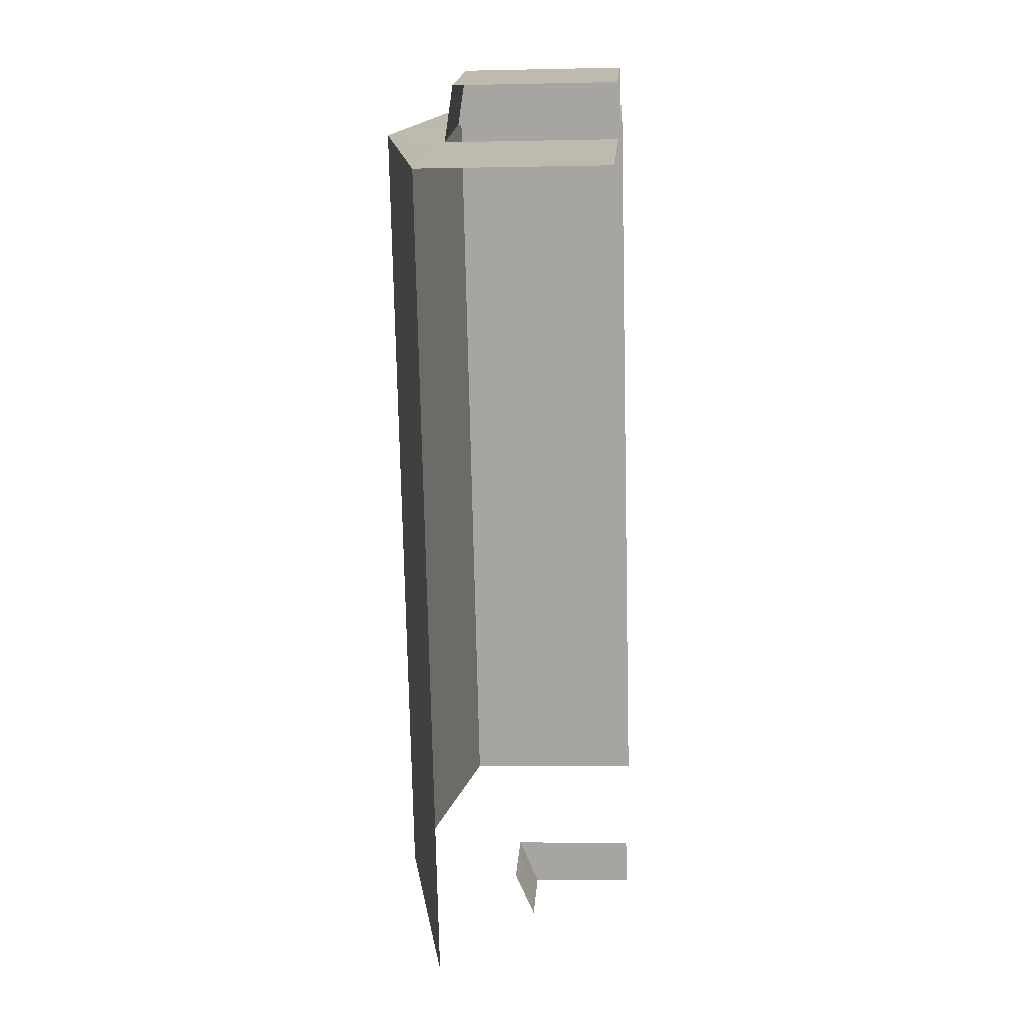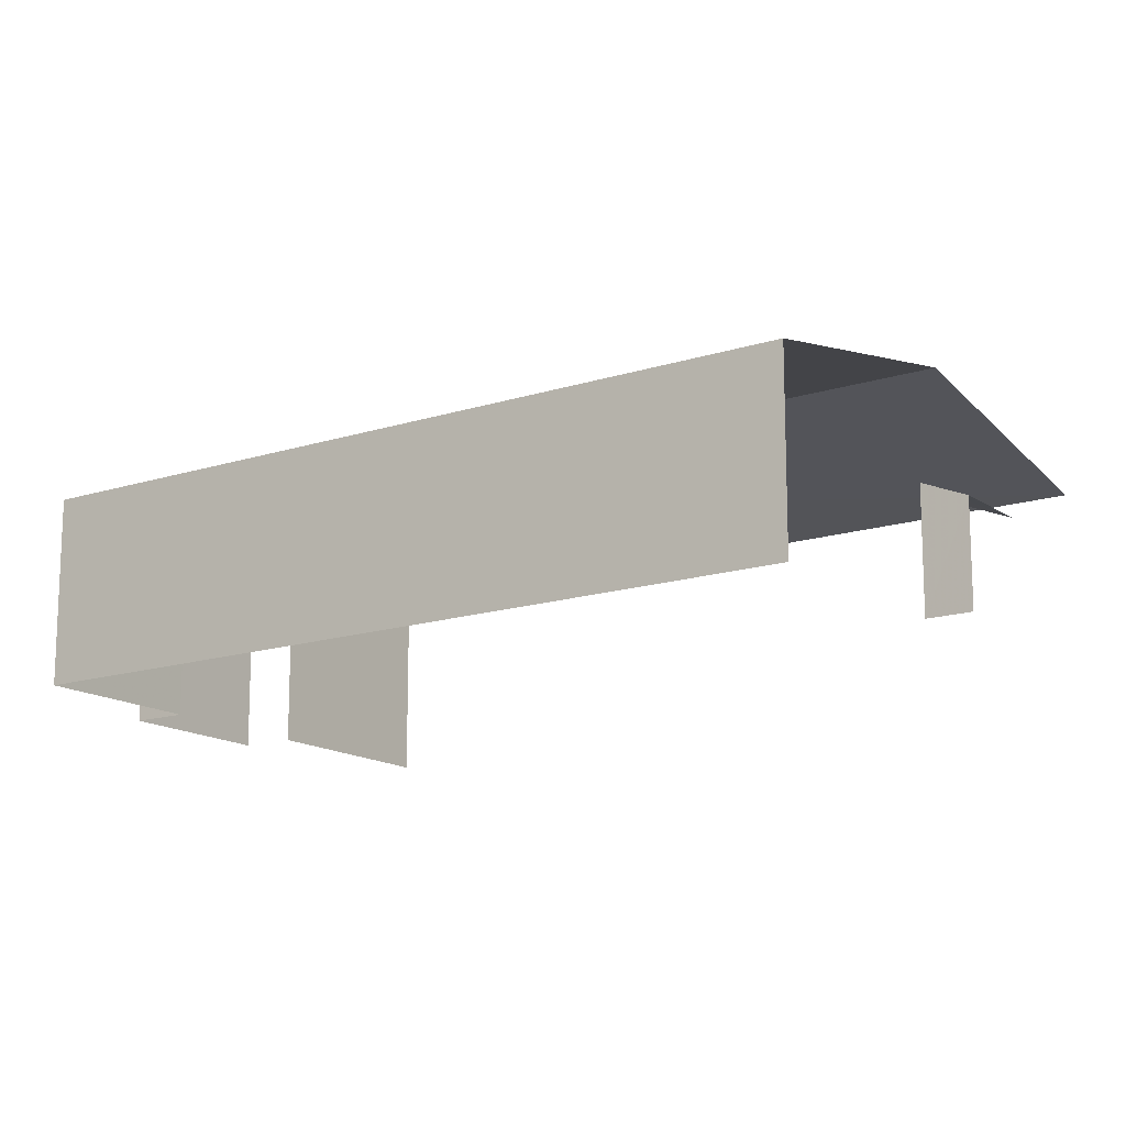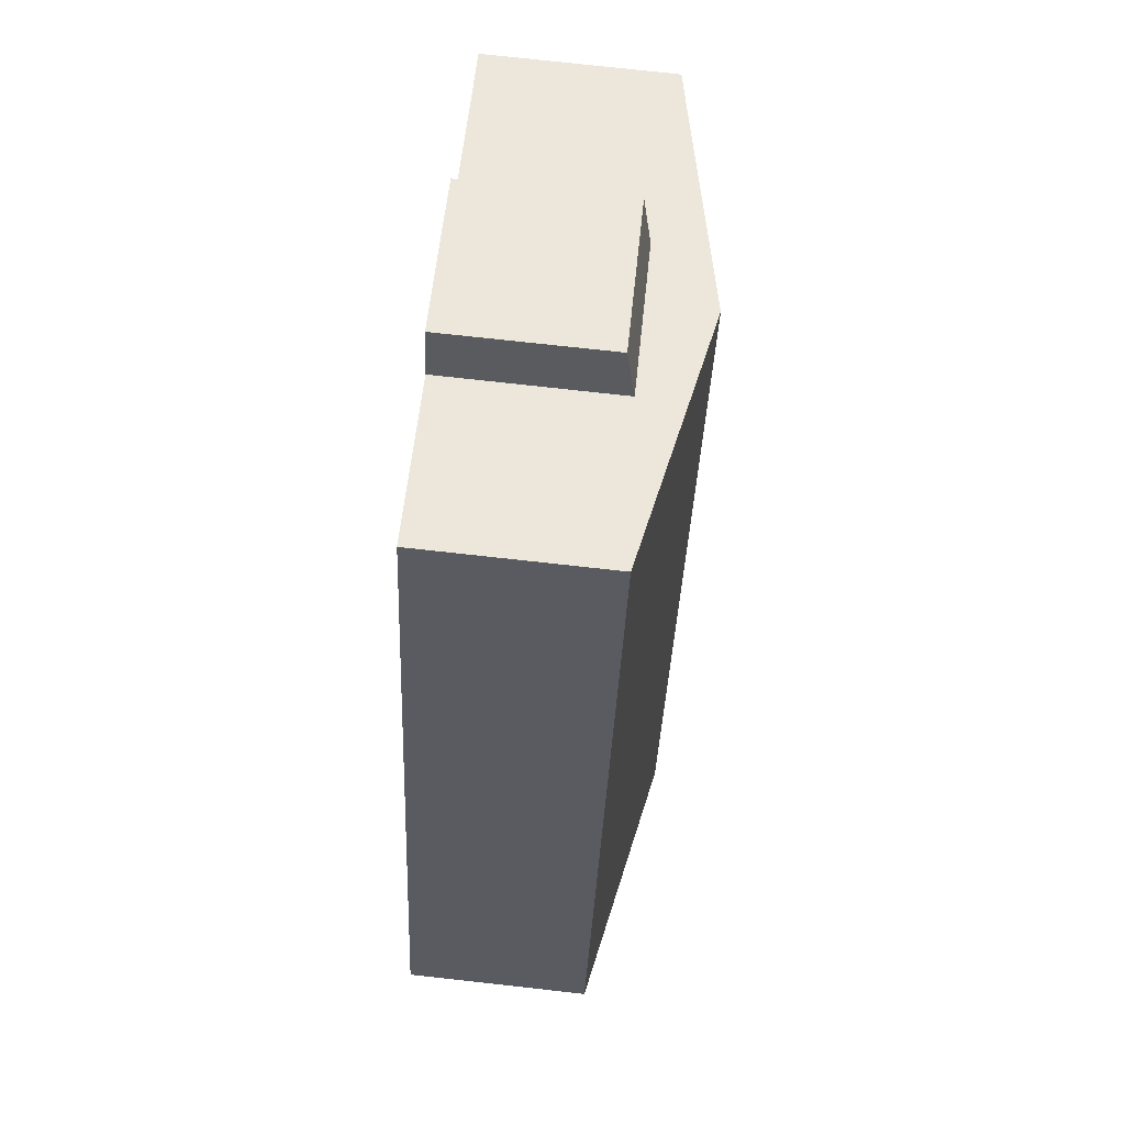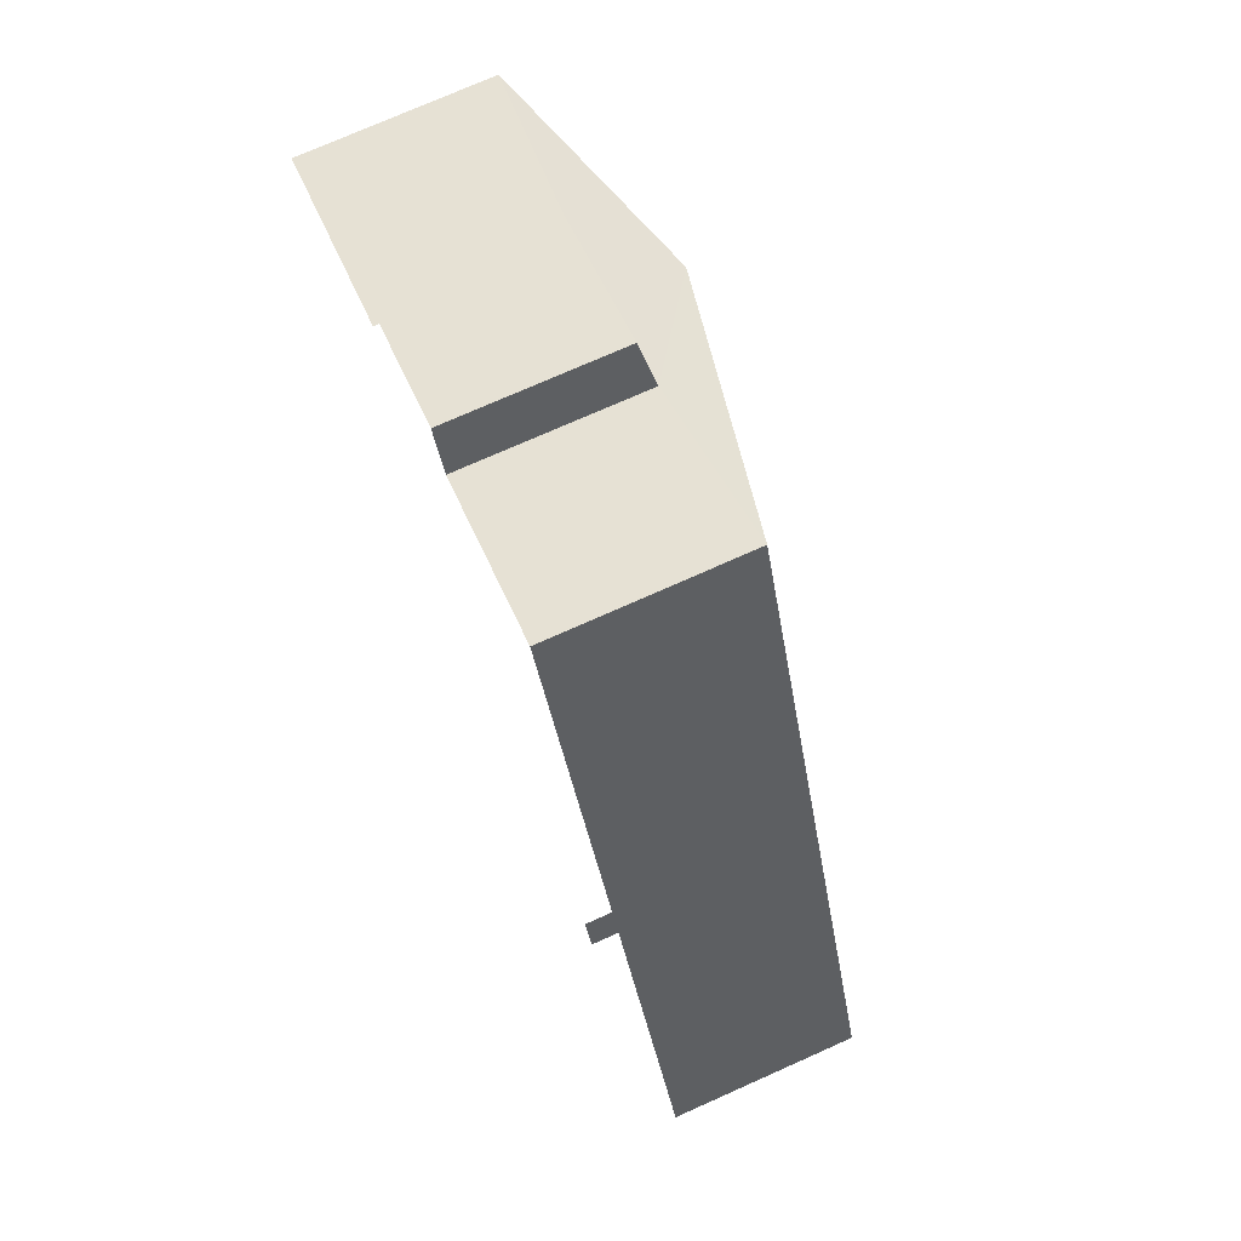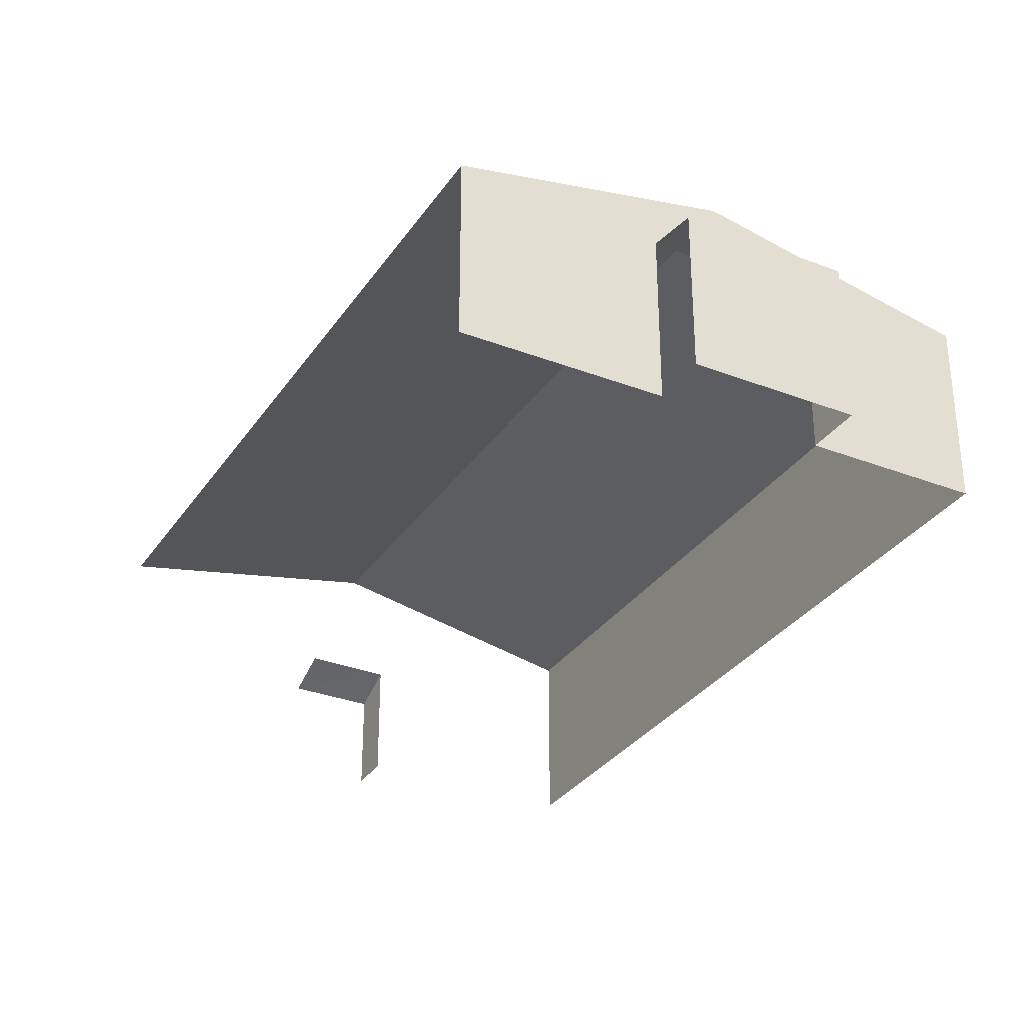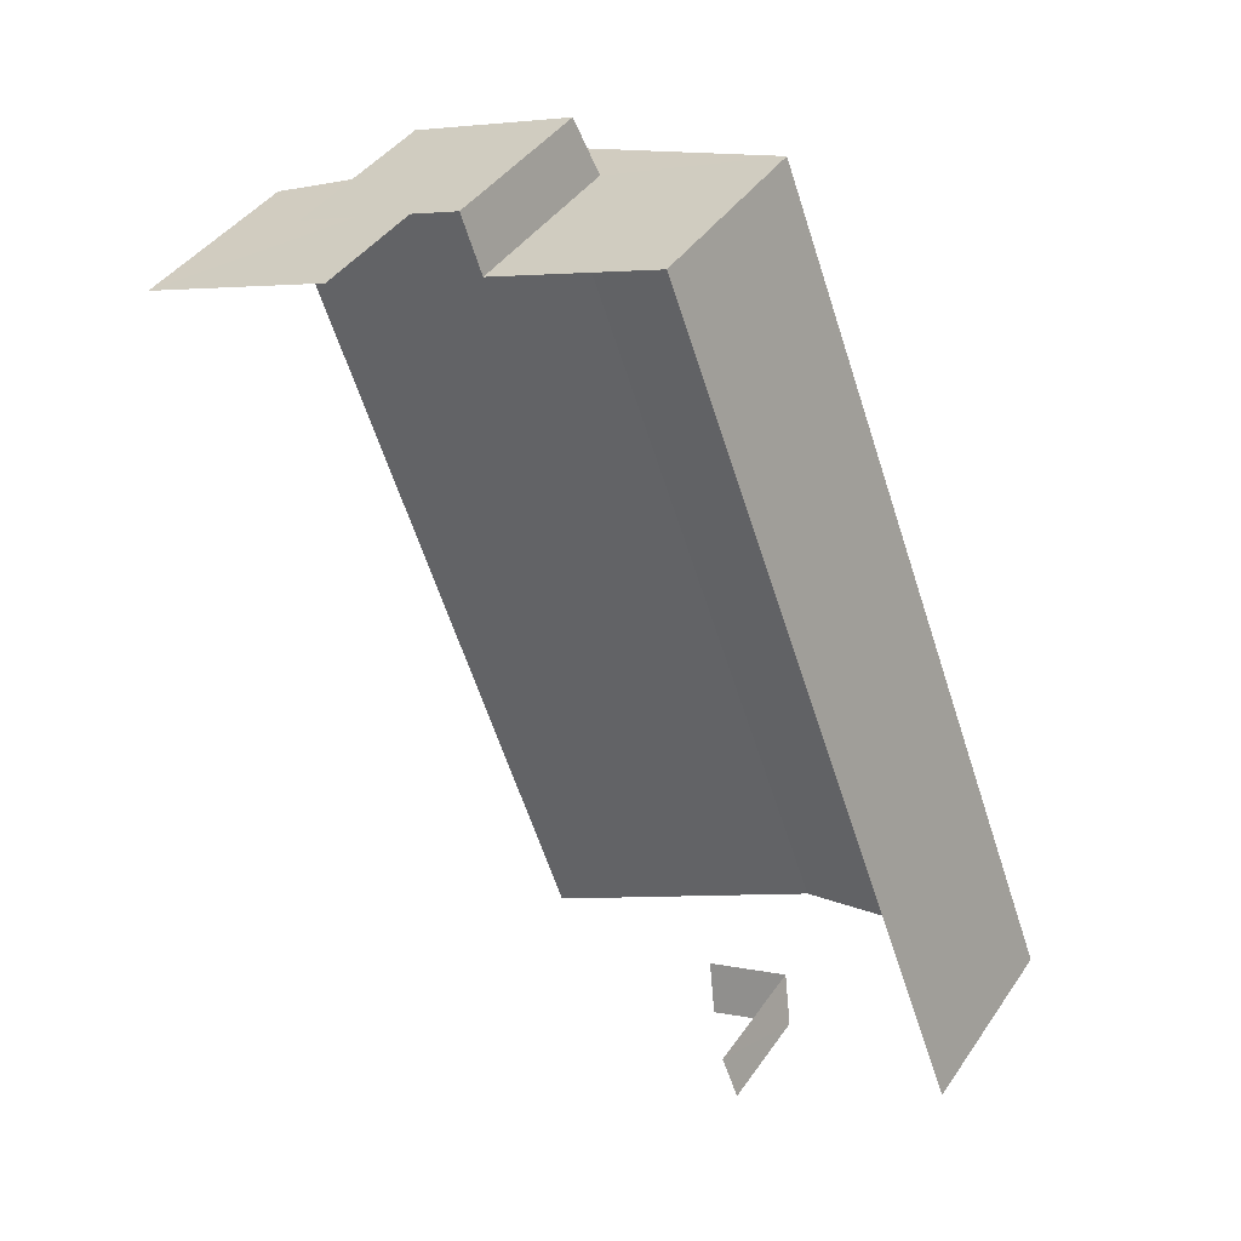
<metadata>
{"format":"obj","ext":"obj","renderer":"f3d","projection":"perspective","resolution":1024,"background":"white","views":[{"elev":-5.0,"azim":93.7,"up":"+Y"},{"elev":-14.8,"azim":-75.9,"up":"+Z"},{"elev":77.1,"azim":-83.9,"up":"+Y"},{"elev":74.7,"azim":-113.9,"up":"+Y"},{"elev":-31.8,"azim":130.7,"up":"+Z"},{"elev":40.5,"azim":-149.0,"up":"+Y"}]}
</metadata>
<code>
v -2.235e+05 -1.282e+05 15.37
v -2.235e+05 -1.282e+05 15.37
v -2.235e+05 -1.282e+05 15.37
v -2.235e+05 -1.282e+05 15.37
v -2.235e+05 -1.282e+05 15.37
v -2.235e+05 -1.282e+05 15.37
v -2.235e+05 -1.282e+05 15.37
v -2.235e+05 -1.282e+05 15.37
v -2.235e+05 -1.282e+05 15.37
v -2.235e+05 -1.282e+05 15.37
v -2.235e+05 -1.282e+05 15.37
v -2.235e+05 -1.282e+05 15.37
v -2.235e+05 -1.282e+05 18.15
v -2.235e+05 -1.282e+05 17.72
v -2.235e+05 -1.282e+05 17.72
v -2.235e+05 -1.282e+05 18.15
v -2.235e+05 -1.282e+05 19.62
v -2.235e+05 -1.282e+05 19.62
v -2.235e+05 -1.282e+05 20.84
v -2.235e+05 -1.282e+05 20.84
v -2.235e+05 -1.282e+05 19.35
v -2.235e+05 -1.282e+05 19.13
v -2.235e+05 -1.282e+05 19.13
v -2.235e+05 -1.282e+05 19.35
v -2.235e+05 -1.282e+05 19.62
v -2.235e+05 -1.282e+05 19.62
f 1 2 3
f 3 2 4
f 5 6 4
f 7 2 8
f 7 8 9
f 10 11 7
f 5 4 11
f 10 7 12
f 4 2 7
f 11 4 7
f 15 6 5
f 15 14 6
f 11 15 5
f 11 16 15
f 11 10 16
f 13 3 4
f 13 16 20
f 26 3 13
f 16 10 17
f 26 13 20
f 20 16 17
f 18 10 12
f 18 17 10
f 7 9 22
f 21 7 22
f 13 14 15
f 16 13 15
f 17 18 19
f 20 17 19
f 21 22 23
f 24 21 23
f 25 26 20
f 19 25 20
f 22 9 8
f 23 22 8
f 26 1 3
f 26 25 1
f 2 23 8
f 2 24 23
f 4 6 14
f 13 4 14
f 21 12 7
f 2 1 24
f 21 24 19
f 18 12 21
f 1 25 24
f 18 21 19
f 24 25 19

</code>
